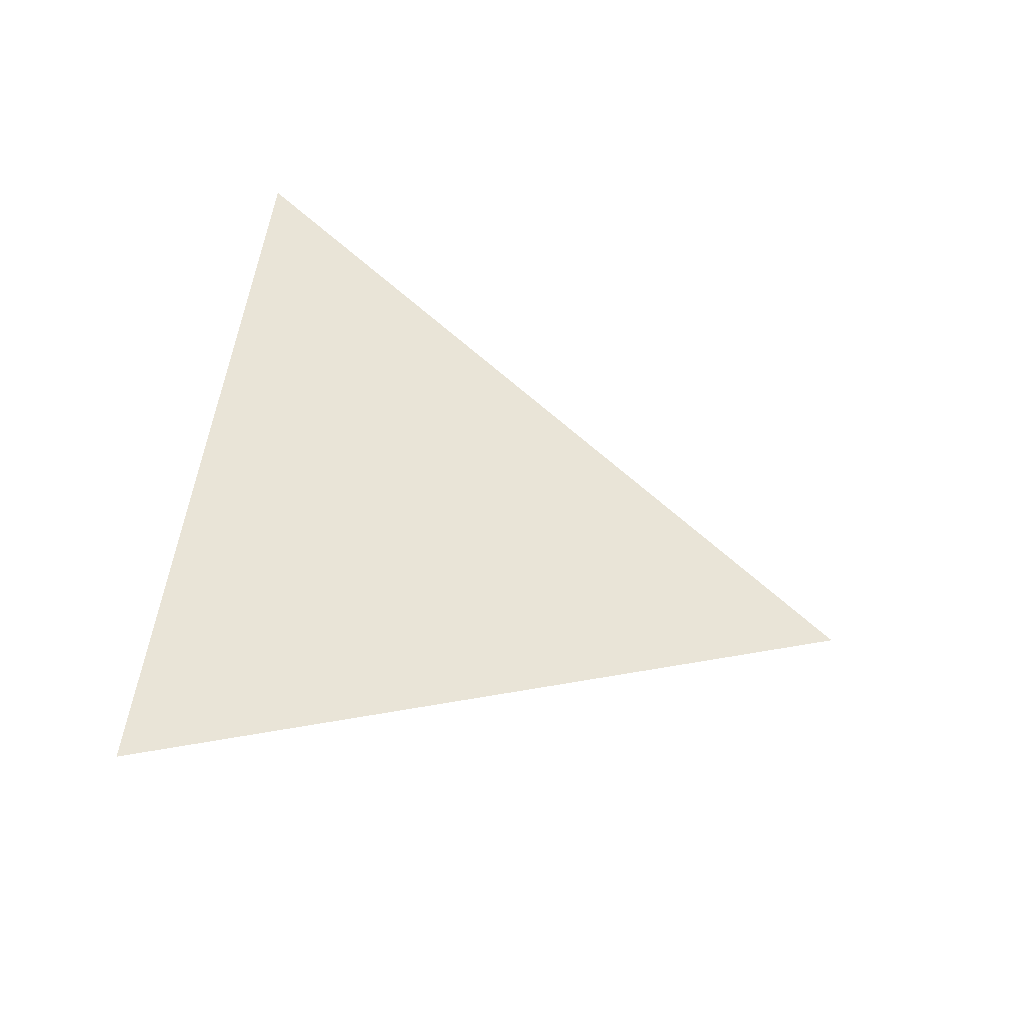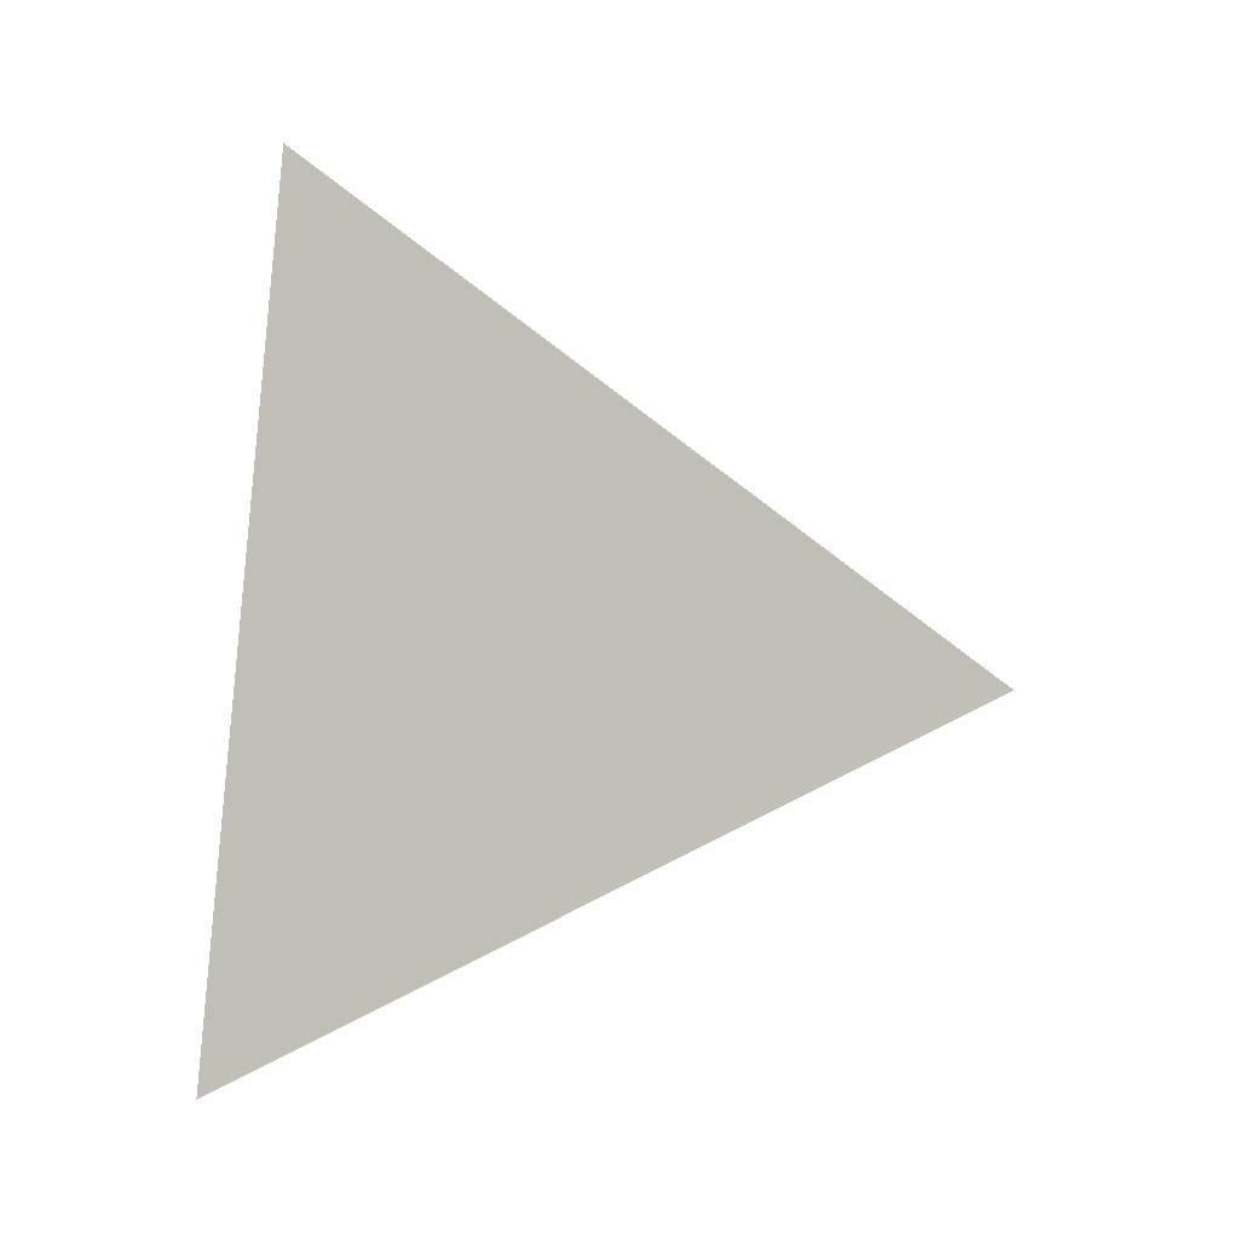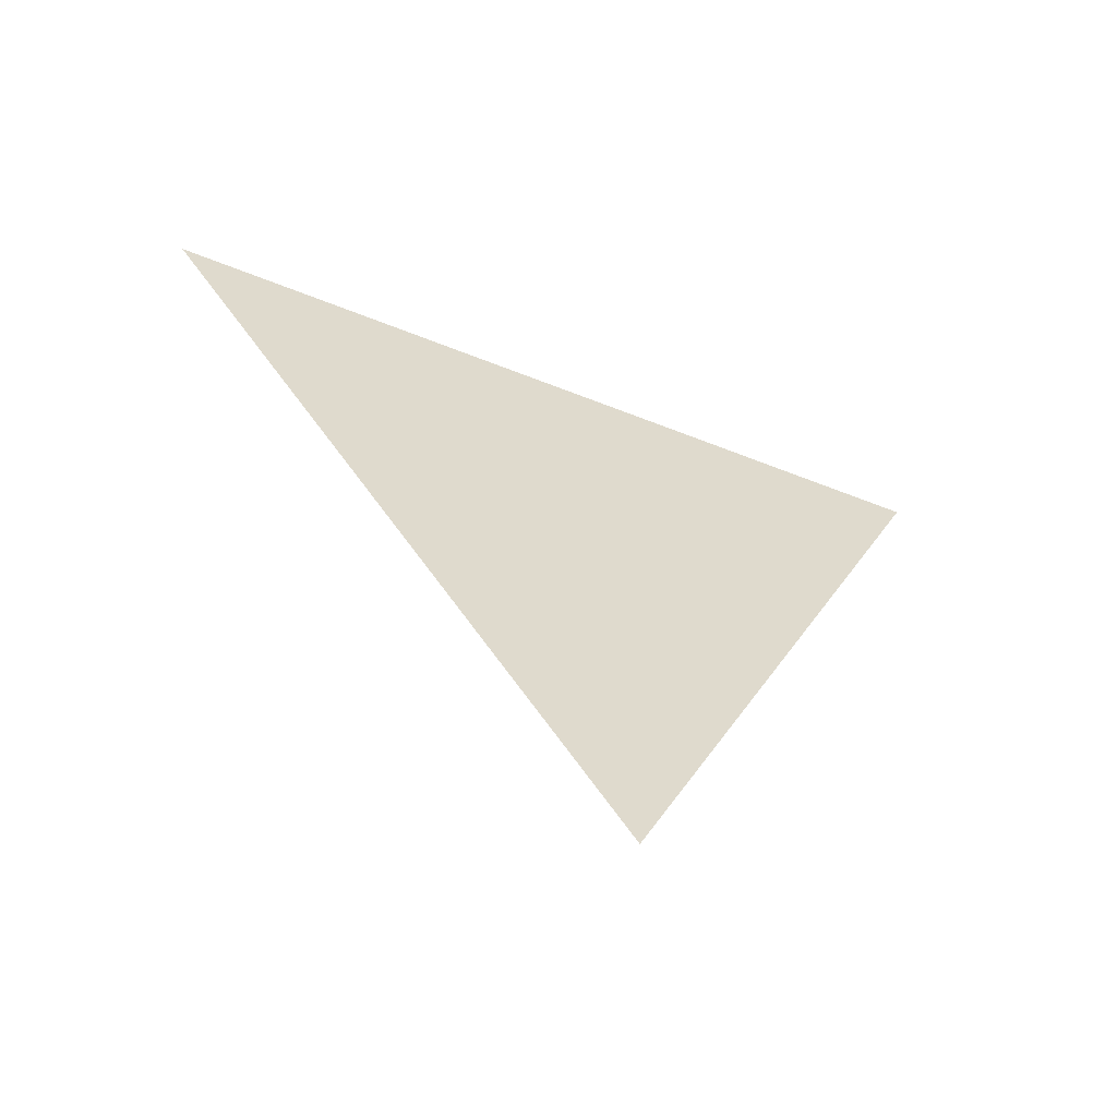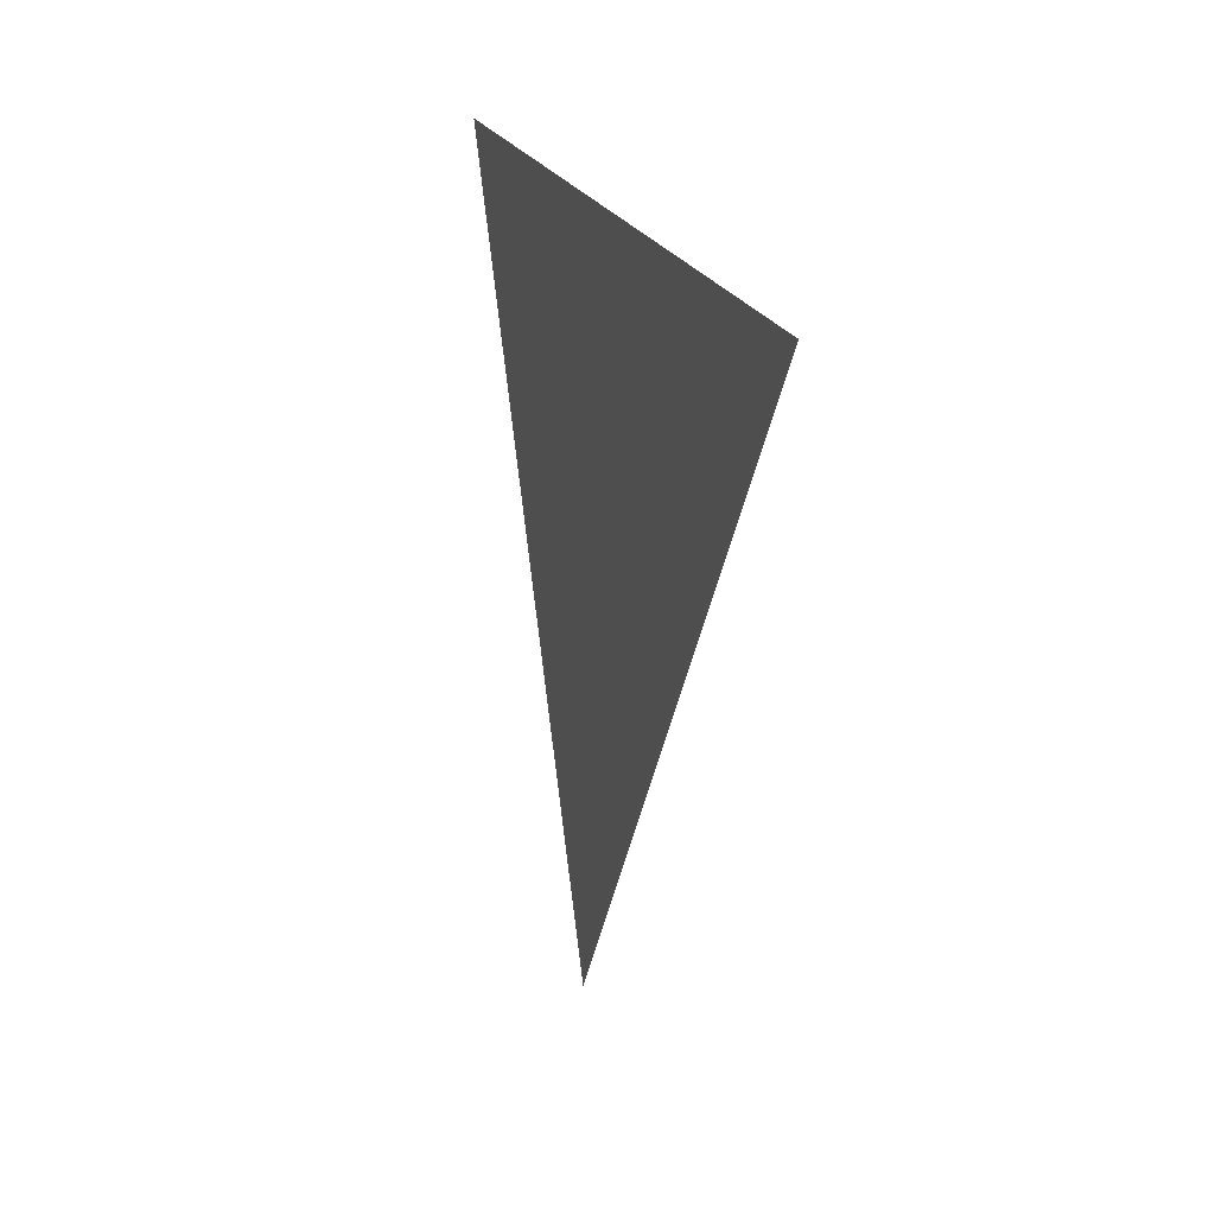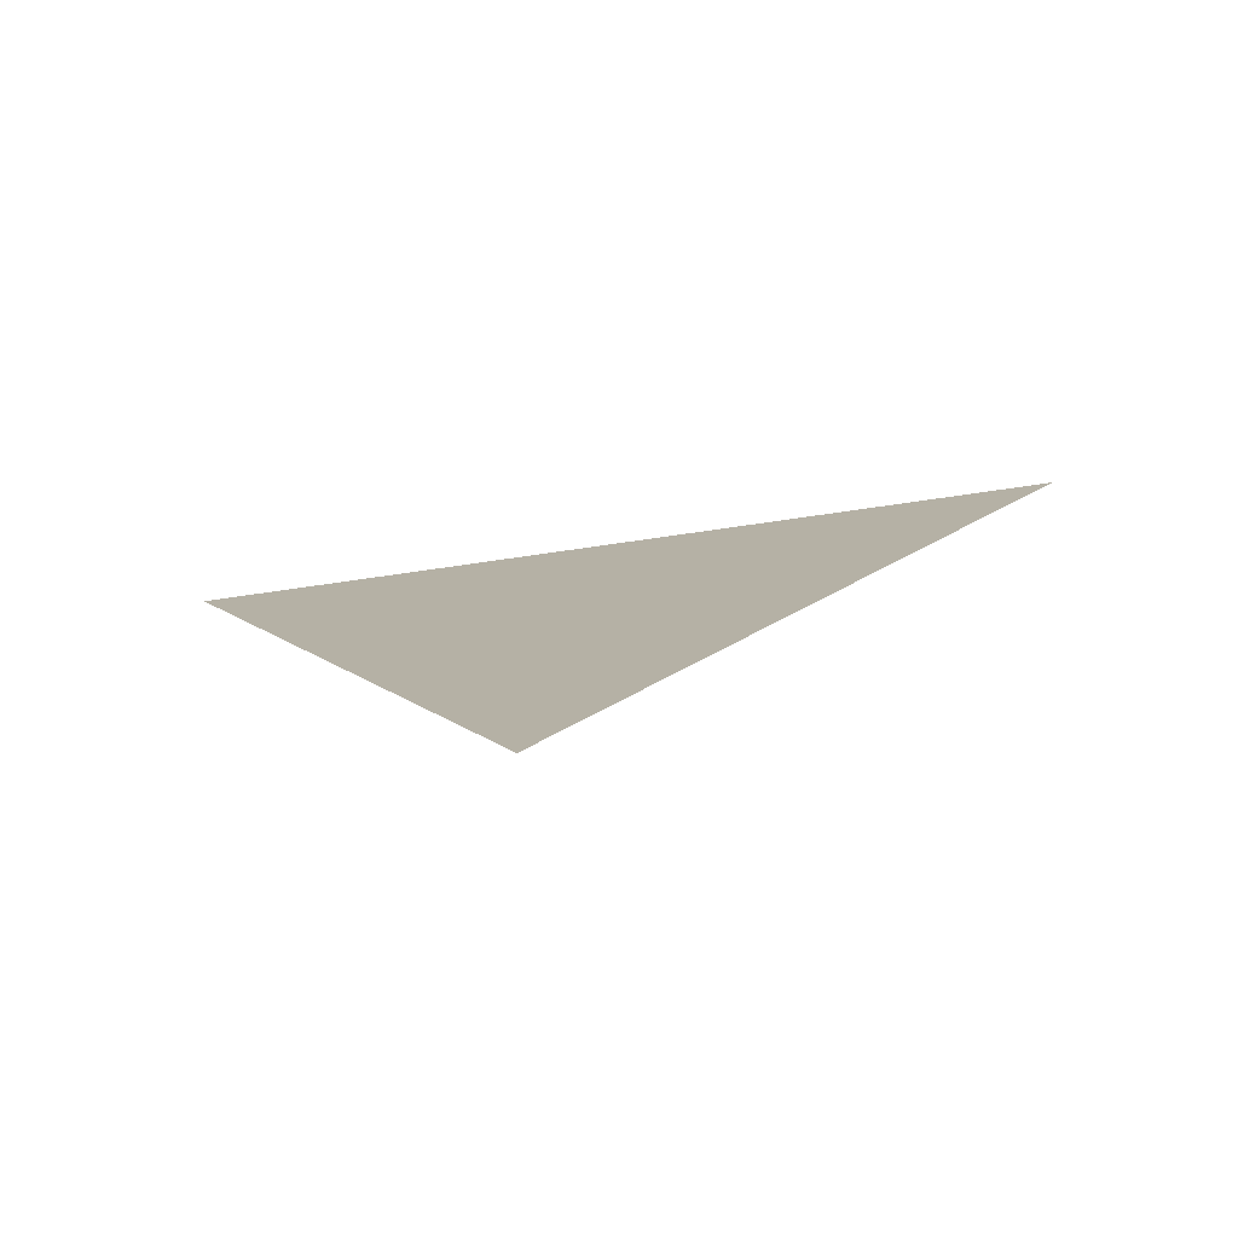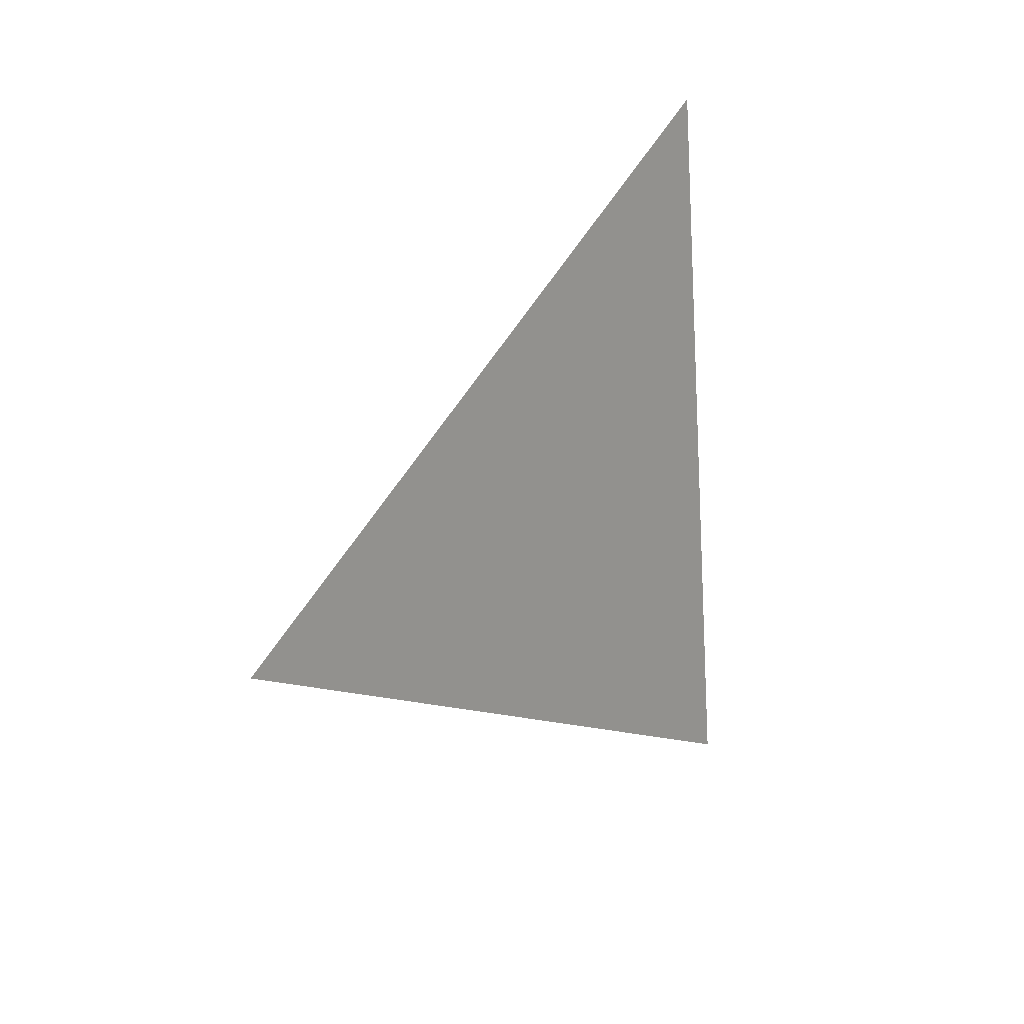
<metadata>
{"format":"obj","ext":"obj","renderer":"f3d","projection":"perspective","resolution":1024,"background":"white","views":[{"elev":-41.8,"azim":-110.6,"up":"+Z"},{"elev":3.7,"azim":-103.4,"up":"+Z"},{"elev":-57.9,"azim":64.6,"up":"+Y"},{"elev":15.5,"azim":-18.1,"up":"+Y"},{"elev":-77.5,"azim":-80.8,"up":"+Y"},{"elev":19.0,"azim":41.6,"up":"+Z"}]}
</metadata>
<code>
v 1.343 3.829 1.133
v 1.343 3.82 1.22
v 1.343 3.75 1.169
g group_65562088_140627938917424
f 1 2 3

</code>
